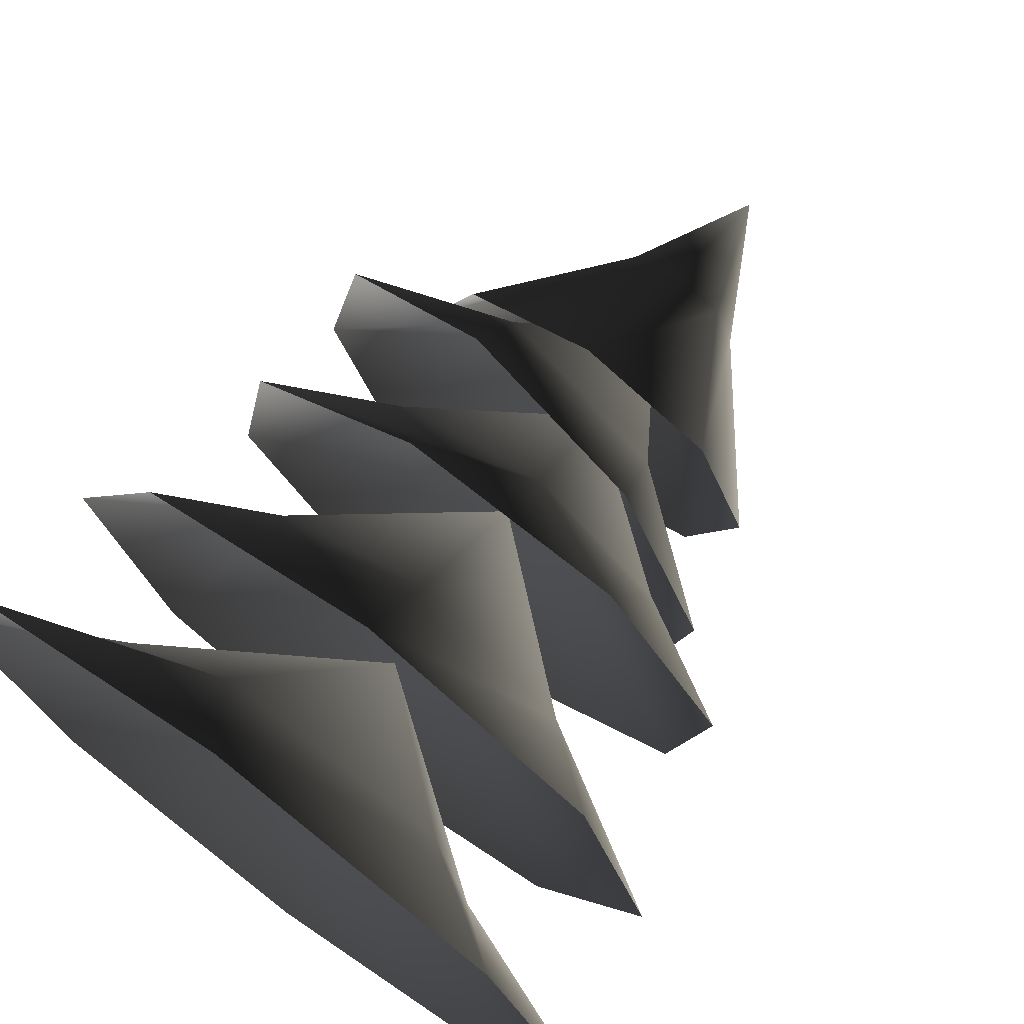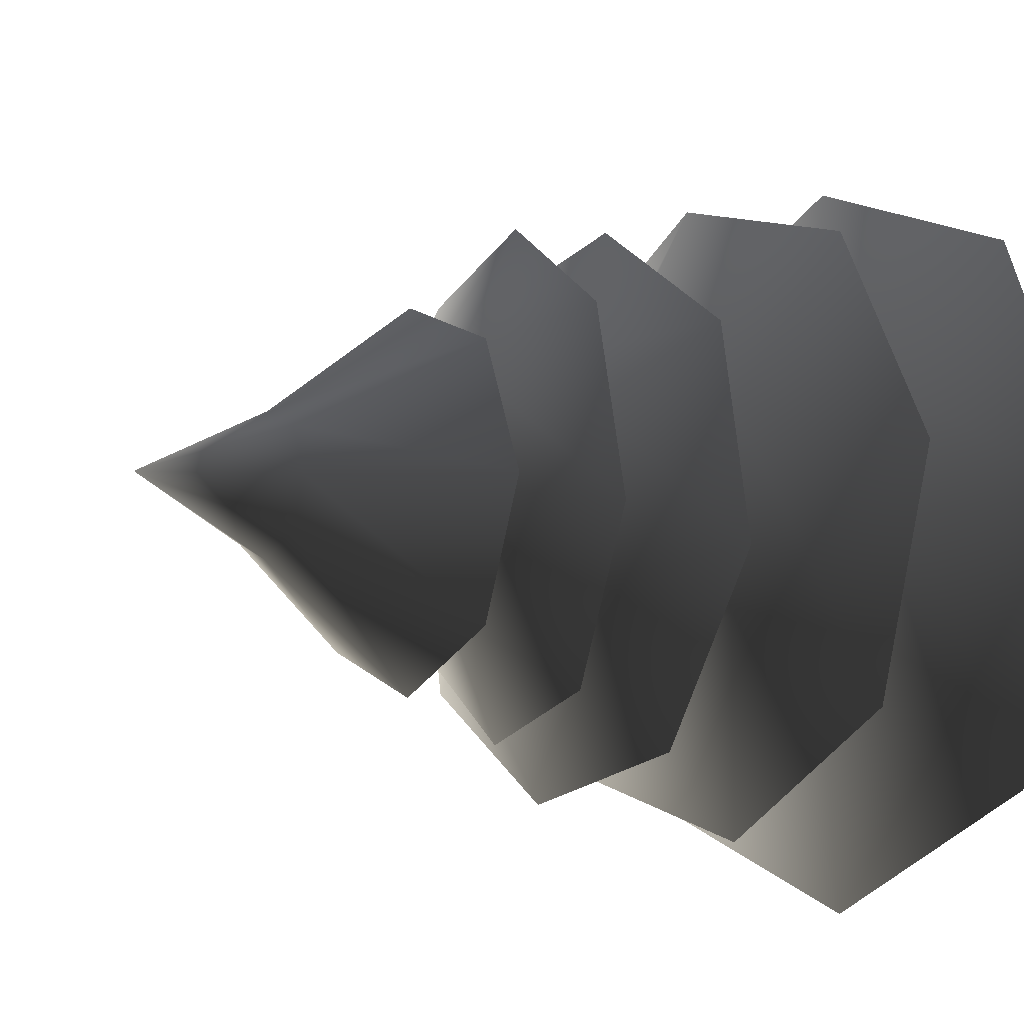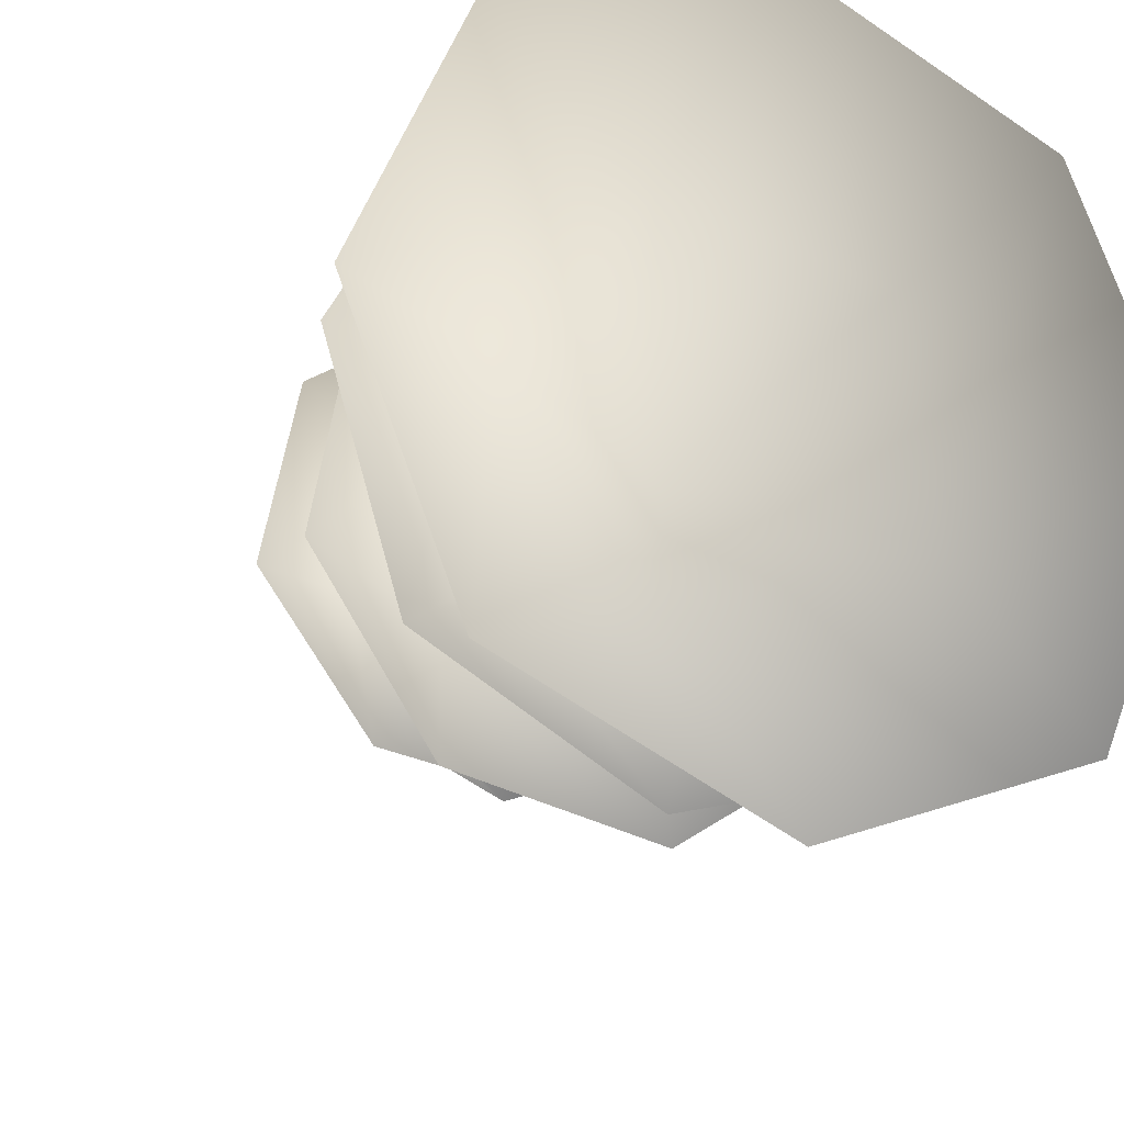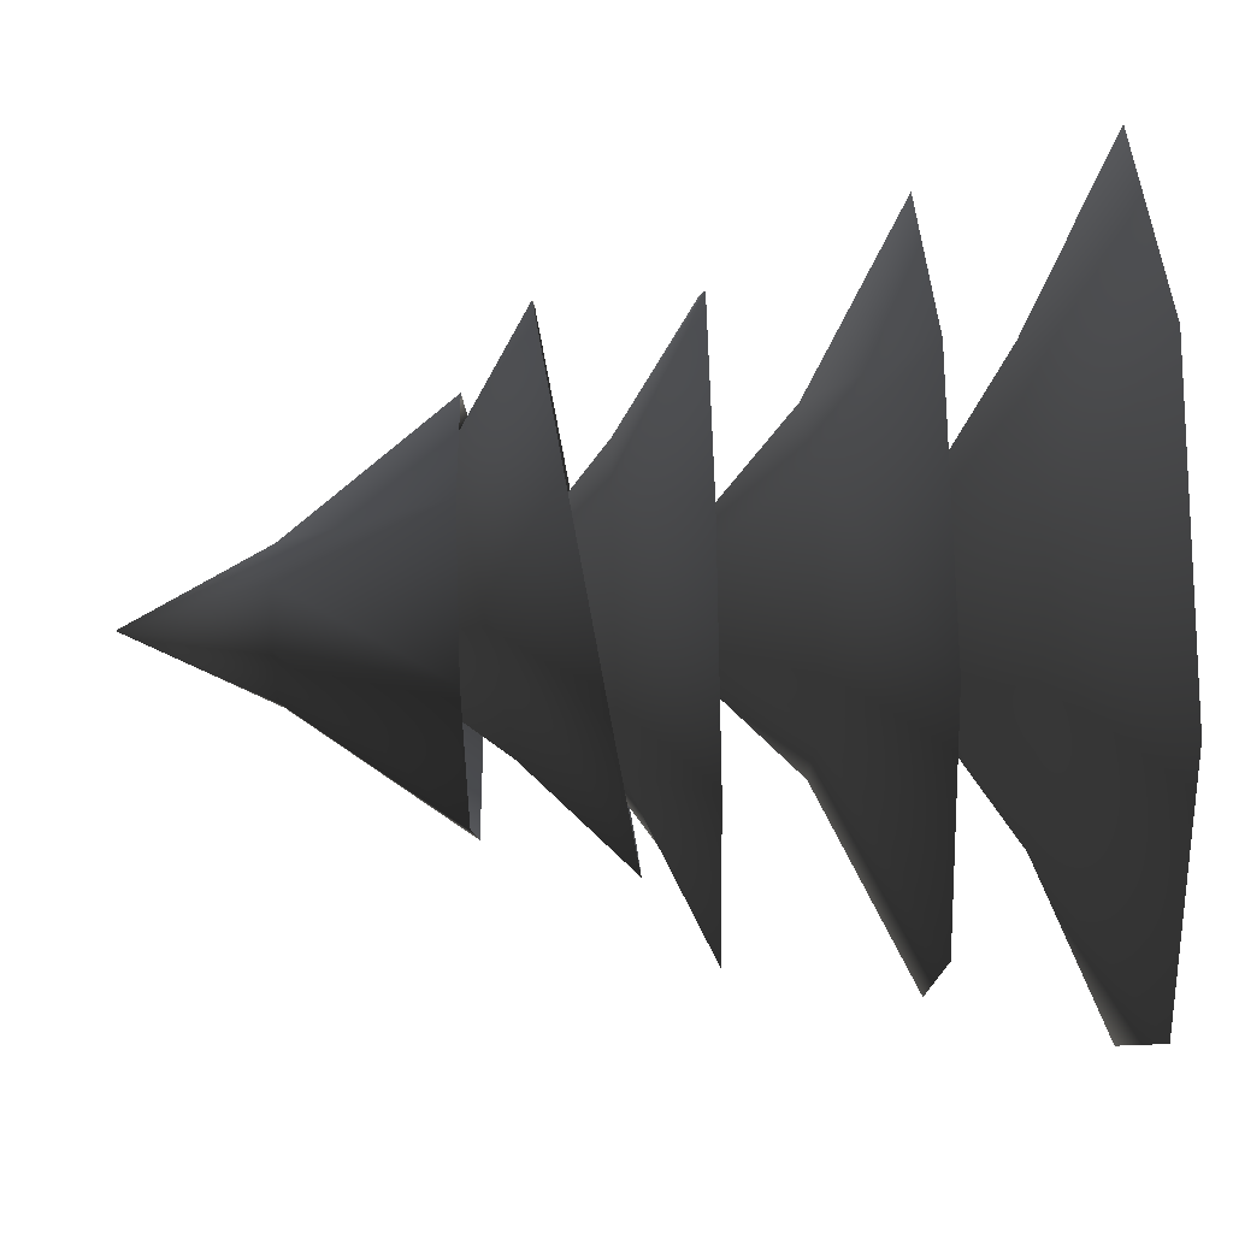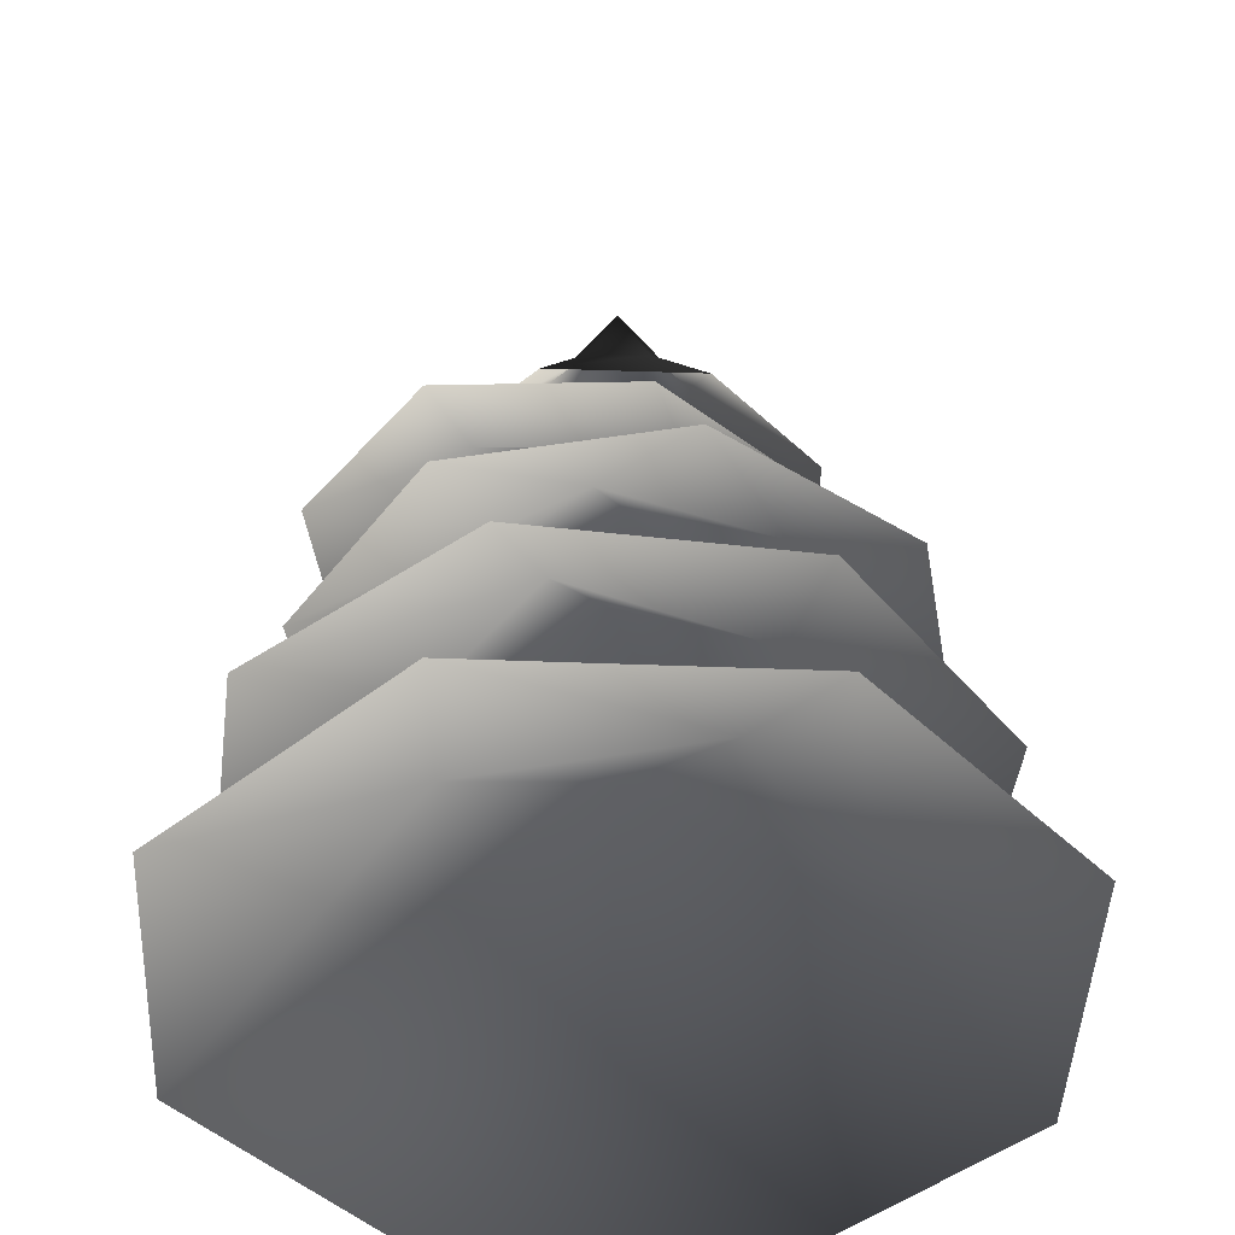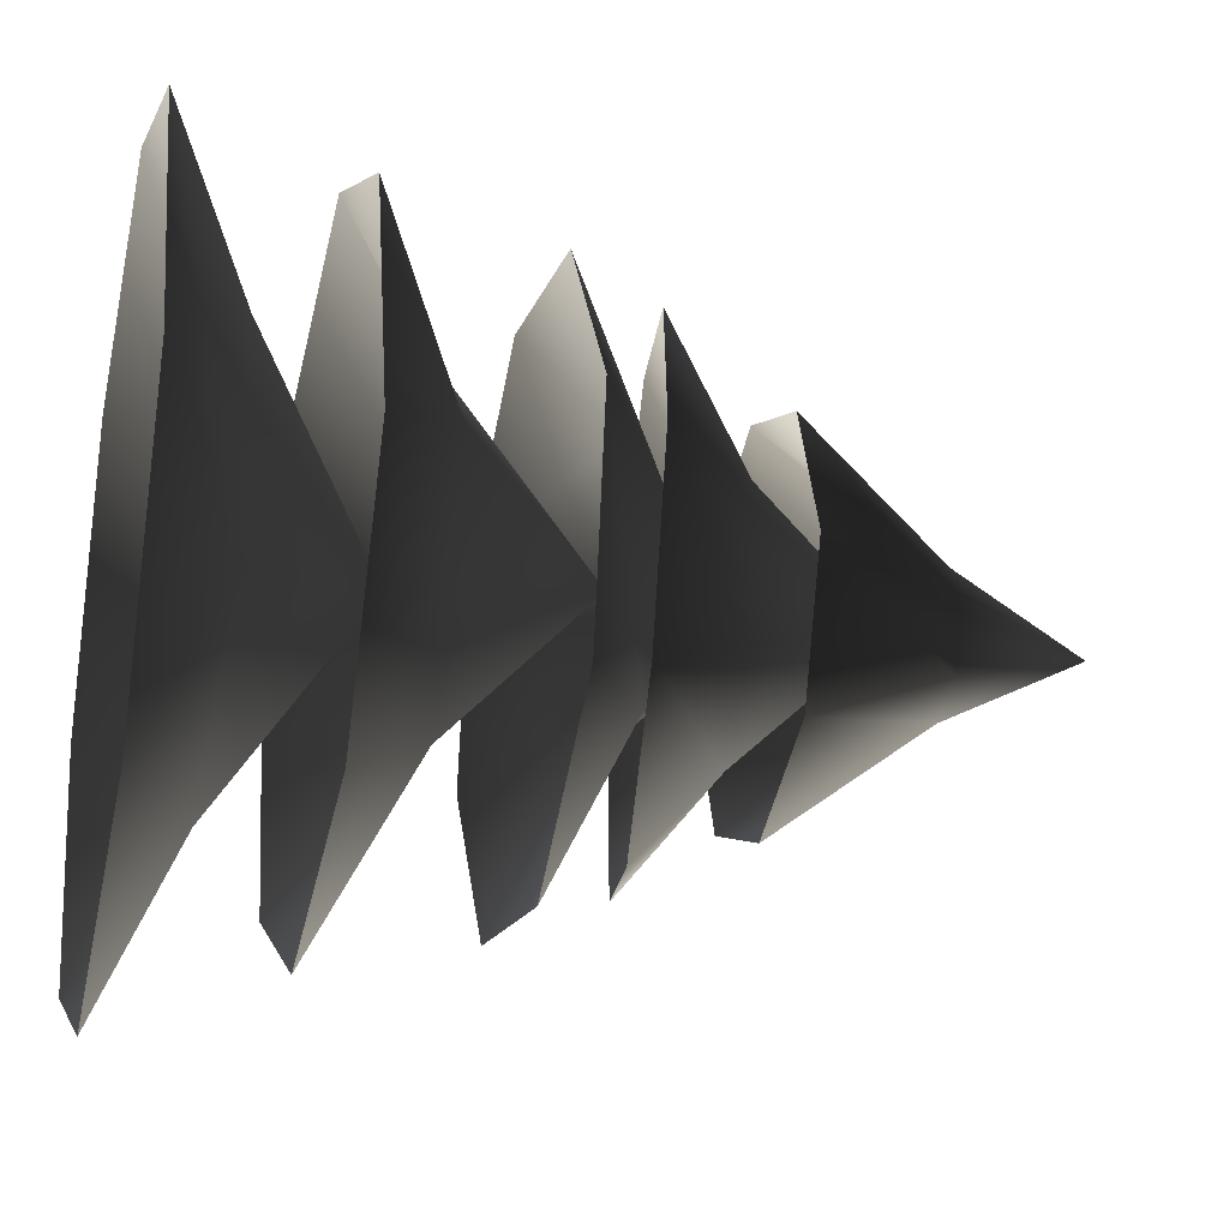
<metadata>
{"format":"obj","ext":"obj","renderer":"f3d","projection":"perspective","resolution":1024,"background":"white","views":[{"elev":71.9,"azim":36.3,"up":"+Z"},{"elev":-9.3,"azim":-123.9,"up":"+Z"},{"elev":-23.6,"azim":-26.3,"up":"+Z"},{"elev":-75.0,"azim":-88.3,"up":"+Z"},{"elev":-45.5,"azim":20.3,"up":"+Y"},{"elev":-24.6,"azim":76.6,"up":"+Z"}]}
</metadata>
<code>
v 2.229 2.415 -0.01389
v 1.068 2.896 -0.45
v 1.566 2.415 -1.586
v -0.45 2.896 -1.068
v -0.01389 2.415 -2.229
v -1.586 2.415 -1.566
v -1.254 2.896 0.007813
v -2.229 2.415 0.01389
v -0.4367 2.896 1.073
v -1.566 2.415 1.586
v 0.01389 2.415 2.229
v 0.8922 2.896 0.8811
v 1.586 2.415 1.566
v 0 3.673 0
v 0.7697 5.457 -0.7697
v 0.2848 6.349 -0.2848
v 4.68e-07 6.349 -0.4028
v 1.1e-06 5.457 -1.089
v -0.2848 6.349 -0.2848
v -0.7697 5.457 -0.7697
v -0.4028 6.349 -6.759e-09
v -1.089 5.457 -6.391e-07
v -0.2848 6.349 0.2848
v -0.7697 5.457 0.7697
v 1.198e-06 6.349 0.4028
v 1.309e-06 5.457 1.089
v 0.2848 6.349 0.2848
v 0.7697 5.457 0.7697
v 0.4028 6.349 -1.019e-06
v 1.089 5.457 -1.309e-06
v 1.666e-06 7.128 -1.026e-06
v 1.482 3.358 1.322
v 0.9567 3.868 0.3851
v 1.919 3.351 -0.08712
v 0.2965 3.862 -0.868
v 1.232 3.345 -1.392
v -0.1773 3.342 -1.829
v -0.8338 3.863 -0.6041
v -1.482 3.346 -1.141
v -0.8861 3.869 0.5554
v -1.919 3.353 0.2676
v -1.232 3.36 1.573
v 0.09976 3.872 1.168
v 0.1773 3.362 2.009
v -9.827e-08 4.73 0.115
v -1.323 5.128 0.9046
v -0.5031 5.475 0.7122
v -0.4085 5.021 1.518
v 0.5287 5.308 0.5056
v 0.666 4.848 1.302
v 1.271 4.71 0.3853
v 0.5759 5.257 -0.361
v 1.052 4.688 -0.6968
v -0.2408 5.366 -0.6454
v 0.1378 4.795 -1.31
v -0.9367 4.968 -1.095
v -0.8834 5.492 -0.06888
v -1.542 5.106 -0.1774
v 0.01566 6.138 0.05303
v 1.425 4.34 -0.8986
v 0.5214 4.779 -0.7078
v 0.3811 4.334 -1.619
v -0.6765 4.773 -0.488
v -0.8664 4.328 -1.39
v -1.587 4.326 -0.346
v -0.7504 4.774 0.5074
v -1.358 4.329 0.9015
v 0.1878 4.779 0.8482
v -0.3138 4.336 1.622
v 0.9337 4.341 1.393
v 0.9438 4.782 0.1965
v 1.654 4.343 0.349
v 0.05396 5.52 0.007842
g Tree_conf2_(5)_905_213
f 1 3 2
f 3 4 2
f 3 5 4
f 5 6 4
f 6 7 4
f 6 8 7
f 8 9 7
f 8 10 9
f 10 11 9
f 11 12 9
f 11 13 12
f 13 2 12
f 13 1 2
f 2 4 14
f 4 7 14
f 7 9 14
f 9 12 14
f 12 2 14
f 15 17 16
f 15 18 17
f 18 19 17
f 18 20 19
f 20 21 19
f 20 22 21
f 22 23 21
f 22 24 23
f 24 25 23
f 24 26 25
f 26 27 25
f 26 28 27
f 28 29 27
f 28 30 29
f 30 16 29
f 30 15 16
f 16 17 31
f 17 19 31
f 19 21 31
f 21 23 31
f 23 25 31
f 25 27 31
f 27 29 31
f 29 16 31
f 32 34 33
f 34 35 33
f 34 36 35
f 36 37 35
f 37 38 35
f 37 39 38
f 39 40 38
f 39 41 40
f 41 42 40
f 42 43 40
f 42 44 43
f 44 33 43
f 44 32 33
f 33 35 45
f 35 38 45
f 38 40 45
f 40 43 45
f 43 33 45
f 46 48 47
f 48 49 47
f 48 50 49
f 50 51 49
f 51 52 49
f 51 53 52
f 53 54 52
f 53 55 54
f 55 56 54
f 56 57 54
f 56 58 57
f 58 47 57
f 58 46 47
f 47 49 59
f 49 52 59
f 52 54 59
f 54 57 59
f 57 47 59
f 60 62 61
f 62 63 61
f 62 64 63
f 64 65 63
f 65 66 63
f 65 67 66
f 67 68 66
f 67 69 68
f 69 70 68
f 70 71 68
f 70 72 71
f 72 61 71
f 72 60 61
f 61 63 73
f 63 66 73
f 66 68 73
f 68 71 73
f 71 61 73

</code>
